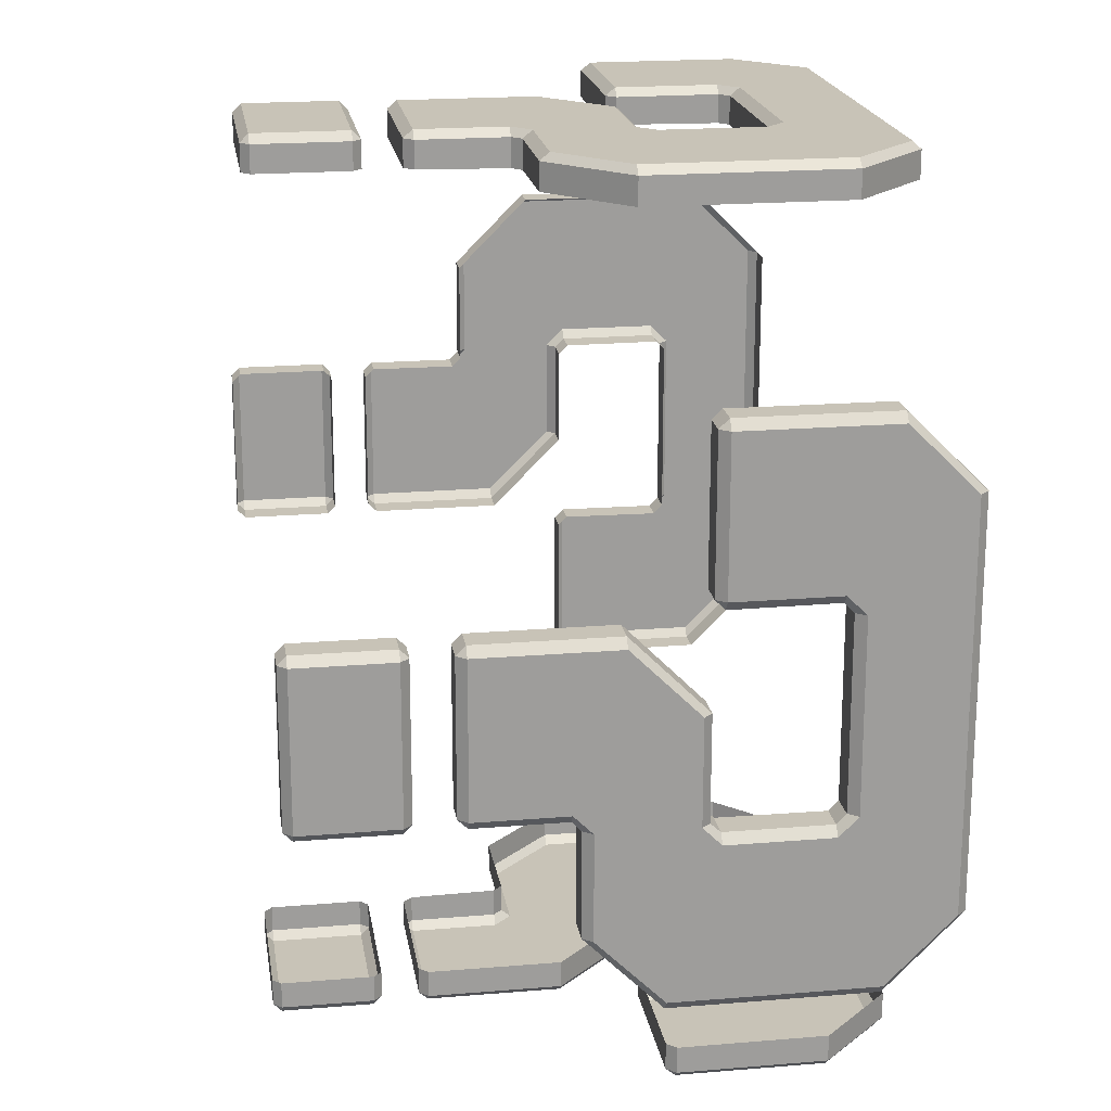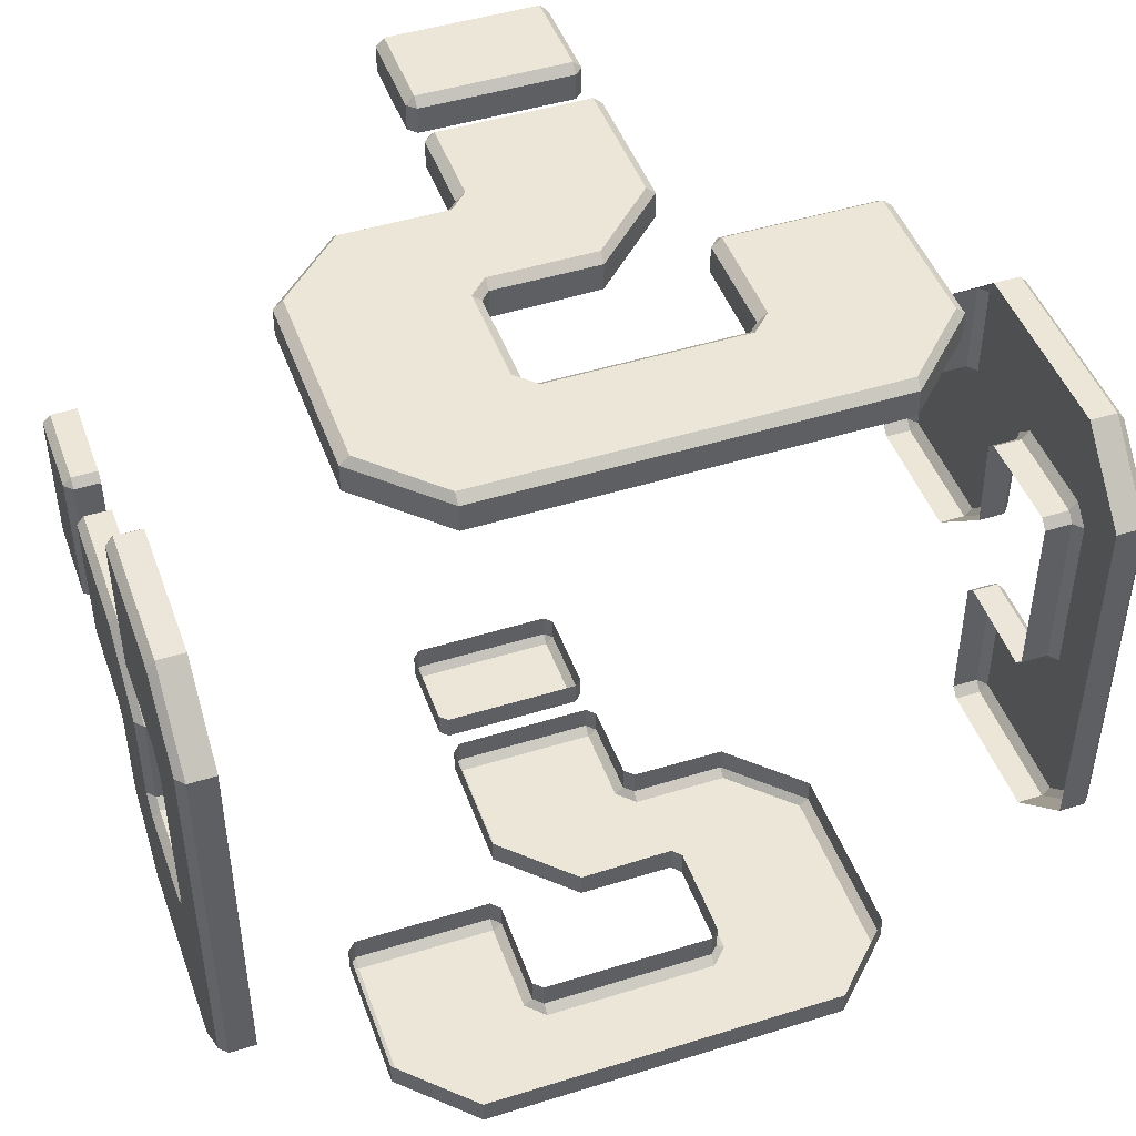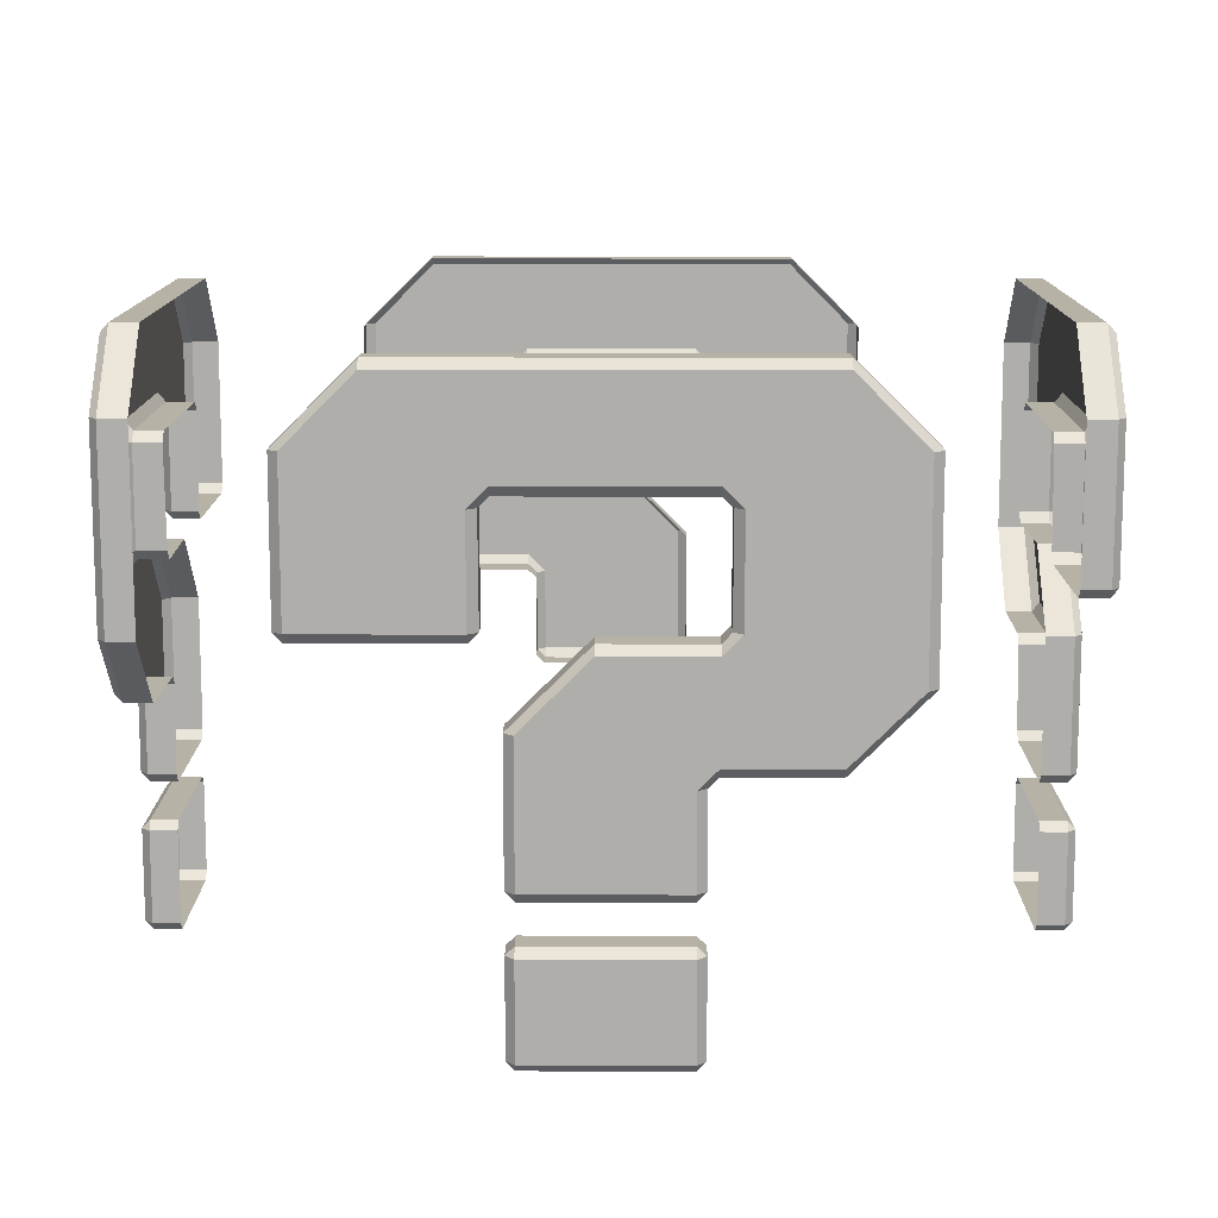
<metadata>
{"format":"obj","ext":"obj","renderer":"f3d","projection":"perspective","resolution":1024,"background":"white","views":[{"elev":19.7,"azim":81.2,"up":"+Z"},{"elev":46.6,"azim":160.5,"up":"+Z"},{"elev":12.4,"azim":-89.6,"up":"+Y"}]}
</metadata>
<code>
v 0.9761 -0.6882 0.2003
v 1.041 -0.6882 0.2003
v 1.041 -0.4671 0.2003
v 0.9761 -0.4671 0.2003
v 0.9761 -0.4471 0.1803
v 1.041 -0.4471 0.1803
v 1.041 -0.4471 -0.1796
v 0.9761 -0.4471 -0.1796
v 0.9761 -0.4671 -0.1996
v 1.041 -0.4671 -0.1996
v 1.041 -0.6882 -0.1996
v 0.9761 -0.6882 -0.1996
v 0.9761 -0.7082 -0.1796
v 1.041 -0.7082 -0.1796
v 1.041 -0.7082 0.1803
v 0.9761 -0.7082 0.1803
v 1.061 -0.6882 0.1803
v 1.061 -0.6882 -0.1796
v 1.061 -0.4671 -0.1796
v 1.061 -0.4671 0.1803
v 1.04 0.1863 0.6433
v 1.04 0.541 0.6426
v 1.04 -0.1022 -0.4649
v 1.04 -0.3571 0.1785
v 1.04 -0.3571 -0.1765
v 1.04 0.1871 -0.2433
v 1.04 0.43 -0.2433
v 1.04 0.1636 0.267
v 1.04 0.1636 0.6211
v 1.04 0.541 -0.642
v 1.04 0.07462 -0.642
v 1.04 0.4292 0.2455
v 1.04 0.1863 0.244
v 1.04 -0.1239 -0.1982
v 1.04 -0.3349 -0.1982
v 1.04 0.1639 0.02231
v 1.04 0.1639 -0.2218
v 1.04 0.7169 0.4672
v 1.04 0.7169 -0.4638
v 1.04 -0.3349 0.2003
v 1.04 -0.01322 0.2003
v 1.04 0.4514 -0.2206
v 1.04 0.4514 0.2223
v 1.04 -0.1022 -0.2204
v 1.058 0.1863 0.267
v 1.058 0.4292 0.2671
v 1.058 0.5407 0.6211
v 1.058 0.1863 0.6211
v 1.058 0.4743 0.2223
v 1.058 0.4743 -0.2206
v 1.058 0.6958 -0.4638
v 1.058 0.6958 0.4672
v 1.058 0.43 -0.2648
v 1.058 0.1871 -0.2648
v 1.058 0.075 -0.6194
v 1.058 0.54 -0.6194
v 1.058 -0.07986 -0.4649
v 1.058 0.1437 -0.2218
v 1.058 0.1437 0.02231
v 1.058 -0.07987 -0.2204
v 1.058 -0.3349 0.1785
v 1.058 -0.3349 -0.1765
v 1.058 -0.1242 -0.1765
v 1.058 -0.0137 0.1785
v 0.9747 0.1863 0.6433
v 0.9747 0.541 0.6426
v 0.9747 -0.1022 -0.4649
v 0.9747 -0.3571 0.1785
v 0.9747 -0.3571 -0.1765
v 0.9698 0.1871 -0.2433
v 0.9727 0.43 -0.2433
v 0.9747 0.1636 0.267
v 0.9747 0.1636 0.6211
v 0.9747 0.541 -0.642
v 0.9747 0.07462 -0.642
v 0.9718 0.4292 0.2455
v 0.9747 0.1863 0.244
v 0.9712 -0.1239 -0.1982
v 0.9747 -0.3349 -0.1982
v 0.9747 0.1639 0.02231
v 0.9698 0.1639 -0.2218
v 0.9747 0.7169 0.4672
v 0.9747 0.7169 -0.4638
v 0.9747 -0.3349 0.2003
v 0.9747 -0.01322 0.2003
v 0.9727 0.4514 -0.2206
v 0.9718 0.4514 0.2223
v 0.9712 -0.1022 -0.2204
v -0.9762 -0.6882 -0.1968
v -1.041 -0.6882 -0.1968
v -1.041 -0.4671 -0.1968
v -0.9762 -0.4671 -0.1968
v -0.9762 -0.4471 -0.1768
v -1.041 -0.4471 -0.1768
v -1.041 -0.4471 0.1831
v -0.9762 -0.4471 0.1831
v -0.9762 -0.4671 0.2031
v -1.041 -0.4671 0.2031
v -1.041 -0.6882 0.2031
v -0.9762 -0.6882 0.2031
v -0.9762 -0.7082 0.1831
v -1.041 -0.7082 0.1831
v -1.041 -0.7082 -0.1768
v -0.9762 -0.7082 -0.1768
v -1.061 -0.6882 -0.1768
v -1.061 -0.6882 0.1831
v -1.061 -0.4671 0.1831
v -1.061 -0.4671 -0.1768
v -1.04 0.1863 -0.6398
v -1.04 0.541 -0.6391
v -1.04 -0.1022 0.4683
v -1.04 -0.3571 -0.175
v -1.04 -0.3571 0.1799
v -1.04 0.1871 0.2468
v -1.04 0.43 0.2468
v -1.04 0.1636 -0.2635
v -1.04 0.1636 -0.6176
v -1.04 0.541 0.6455
v -1.04 0.07462 0.6455
v -1.04 0.4292 -0.242
v -1.04 0.1863 -0.2405
v -1.04 -0.1239 0.2017
v -1.04 -0.3349 0.2017
v -1.04 0.1639 -0.01883
v -1.04 0.1639 0.2253
v -1.04 0.7169 -0.4637
v -1.04 0.7169 0.4673
v -1.04 -0.3349 -0.1968
v -1.04 -0.01322 -0.1968
v -1.04 0.4514 0.224
v -1.04 0.4514 -0.2188
v -1.04 -0.1022 0.2239
v -1.059 0.1863 -0.2635
v -1.059 0.4292 -0.2636
v -1.059 0.5407 -0.6176
v -1.059 0.1863 -0.6176
v -1.059 0.4743 -0.2188
v -1.059 0.4743 0.224
v -1.059 0.6958 0.4673
v -1.059 0.6958 -0.4637
v -1.059 0.43 0.2683
v -1.059 0.1871 0.2683
v -1.059 0.075 0.6228
v -1.059 0.54 0.6228
v -1.059 -0.07987 0.4683
v -1.059 0.1437 0.2253
v -1.059 0.1437 -0.01883
v -1.059 -0.07987 0.2239
v -1.059 -0.3349 -0.175
v -1.059 -0.3349 0.1799
v -1.059 -0.1242 0.1799
v -1.059 -0.0137 -0.175
v -0.9748 0.1863 -0.6398
v -0.9748 0.541 -0.6391
v -0.9748 -0.1022 0.4683
v -0.9748 -0.3571 -0.175
v -0.9748 -0.3571 0.1799
v -0.9699 0.1871 0.2468
v -0.9728 0.43 0.2468
v -0.9748 0.1636 -0.2635
v -0.9748 0.1636 -0.6176
v -0.9748 0.541 0.6455
v -0.9748 0.07462 0.6455
v -0.9719 0.4292 -0.242
v -0.9748 0.1863 -0.2405
v -0.9713 -0.1239 0.2017
v -0.9748 -0.3349 0.2017
v -0.9748 0.1639 -0.01883
v -0.9699 0.1639 0.2253
v -0.9748 0.7169 -0.4637
v -0.9748 0.7169 0.4673
v -0.9748 -0.3349 -0.1968
v -0.9748 -0.01322 -0.1968
v -0.9728 0.4514 0.224
v -0.9719 0.4514 -0.2188
v -0.9713 -0.1022 0.2239
v -0.1986 -0.6882 0.978
v -0.1986 -0.6882 1.042
v -0.1986 -0.4671 1.042
v -0.1986 -0.4671 0.978
v -0.1786 -0.4471 0.978
v -0.1786 -0.4471 1.042
v 0.1813 -0.4471 1.042
v 0.1813 -0.4471 0.978
v 0.2013 -0.4671 0.978
v 0.2013 -0.4671 1.042
v 0.2013 -0.6882 1.042
v 0.2013 -0.6882 0.978
v 0.1813 -0.7082 0.978
v 0.1813 -0.7082 1.042
v -0.1786 -0.7082 1.042
v -0.1786 -0.7082 0.978
v -0.1786 -0.6882 1.062
v 0.1813 -0.6882 1.062
v 0.1813 -0.4671 1.062
v -0.1786 -0.4671 1.062
v -0.6416 0.1863 1.041
v -0.6408 0.541 1.041
v 0.4666 -0.1022 1.041
v -0.1768 -0.3571 1.041
v 0.1782 -0.3571 1.041
v 0.245 0.1871 1.041
v 0.245 0.43 1.041
v -0.2653 0.1636 1.041
v -0.6193 0.1636 1.041
v 0.6437 0.541 1.041
v 0.6437 0.07462 1.041
v -0.2438 0.4291 1.041
v -0.2423 0.1863 1.041
v 0.1999 -0.1239 1.041
v 0.1999 -0.3349 1.041
v -0.02059 0.1639 1.041
v 0.2236 0.1639 1.041
v -0.4654 0.7169 1.041
v 0.4655 0.7169 1.041
v -0.1986 -0.3349 1.041
v -0.1986 -0.01322 1.041
v 0.2223 0.4514 1.041
v -0.2206 0.4514 1.041
v 0.2221 -0.1022 1.041
v -0.2653 0.1863 1.06
v -0.2654 0.4291 1.06
v -0.6193 0.5407 1.06
v -0.6193 0.1863 1.06
v -0.2206 0.4743 1.06
v 0.2223 0.4743 1.06
v 0.4655 0.6958 1.06
v -0.4654 0.6958 1.06
v 0.2665 0.43 1.06
v 0.2665 0.1871 1.06
v 0.6211 0.075 1.06
v 0.6211 0.54 1.06
v 0.4666 -0.07987 1.06
v 0.2236 0.1437 1.06
v -0.02059 0.1437 1.06
v 0.2221 -0.07987 1.06
v -0.1768 -0.3349 1.06
v 0.1782 -0.3349 1.06
v 0.1782 -0.1242 1.06
v -0.1768 -0.01371 1.06
v -0.6416 0.1863 0.9765
v -0.6408 0.541 0.9765
v 0.4666 -0.1022 0.9765
v -0.1768 -0.3571 0.9765
v 0.1782 -0.3571 0.9765
v 0.245 0.1871 0.9716
v 0.245 0.43 0.9745
v -0.2653 0.1636 0.9765
v -0.6193 0.1636 0.9765
v 0.6437 0.541 0.9765
v 0.6437 0.07462 0.9765
v -0.2438 0.4291 0.9736
v -0.2423 0.1863 0.9765
v 0.1999 -0.1239 0.973
v 0.1999 -0.3349 0.9765
v -0.02059 0.1639 0.9765
v 0.2236 0.1639 0.9716
v -0.4654 0.7169 0.9765
v 0.4655 0.7169 0.9765
v -0.1986 -0.3349 0.9765
v -0.1986 -0.01322 0.9765
v 0.2223 0.4514 0.9745
v -0.2206 0.4514 0.9736
v 0.2221 -0.1022 0.973
v 0.1986 -0.6882 -0.9744
v 0.1986 -0.6882 -1.039
v 0.1986 -0.4671 -1.039
v 0.1986 -0.4671 -0.9744
v 0.1786 -0.4471 -0.9744
v 0.1786 -0.4471 -1.039
v -0.1813 -0.4471 -1.039
v -0.1813 -0.4471 -0.9744
v -0.2013 -0.4671 -0.9744
v -0.2013 -0.4671 -1.039
v -0.2013 -0.6882 -1.039
v -0.2013 -0.6882 -0.9744
v -0.1813 -0.7082 -0.9744
v -0.1813 -0.7082 -1.039
v 0.1786 -0.7082 -1.039
v 0.1786 -0.7082 -0.9744
v 0.1786 -0.6882 -1.059
v -0.1813 -0.6882 -1.059
v -0.1813 -0.4671 -1.059
v 0.1786 -0.4671 -1.059
v 0.6416 0.1863 -1.038
v 0.6408 0.541 -1.038
v -0.4666 -0.1022 -1.038
v 0.1767 -0.3571 -1.038
v -0.1782 -0.3571 -1.038
v -0.2451 0.1871 -1.038
v -0.2451 0.43 -1.038
v 0.2652 0.1636 -1.038
v 0.6193 0.1636 -1.038
v -0.6438 0.541 -1.038
v -0.6438 0.07462 -1.038
v 0.2437 0.4292 -1.038
v 0.2422 0.1863 -1.038
v -0.1999 -0.1239 -1.038
v -0.1999 -0.3349 -1.038
v 0.02055 0.1639 -1.038
v -0.2236 0.1639 -1.038
v 0.4654 0.7169 -1.038
v -0.4656 0.7169 -1.038
v 0.1985 -0.3349 -1.038
v 0.1985 -0.01322 -1.038
v -0.2223 0.4514 -1.038
v 0.2205 0.4514 -1.038
v -0.2222 -0.1022 -1.038
v 0.2652 0.1863 -1.057
v 0.2654 0.4292 -1.057
v 0.6193 0.5407 -1.057
v 0.6193 0.1863 -1.057
v 0.2205 0.4743 -1.057
v -0.2223 0.4743 -1.057
v -0.4656 0.6958 -1.057
v 0.4654 0.6958 -1.057
v -0.2665 0.43 -1.057
v -0.2665 0.1871 -1.057
v -0.6211 0.075 -1.057
v -0.6211 0.54 -1.057
v -0.4666 -0.07986 -1.057
v -0.2236 0.1437 -1.057
v 0.02055 0.1437 -1.057
v -0.2222 -0.07986 -1.057
v 0.1767 -0.3349 -1.057
v -0.1782 -0.3349 -1.057
v -0.1782 -0.1242 -1.057
v 0.1767 -0.0137 -1.057
v 0.6416 0.1863 -0.9729
v 0.6408 0.541 -0.9729
v -0.4666 -0.1022 -0.9729
v 0.1767 -0.3571 -0.9729
v -0.1782 -0.3571 -0.9729
v -0.2451 0.1871 -0.9681
v -0.2451 0.43 -0.9709
v 0.2652 0.1636 -0.9729
v 0.6193 0.1636 -0.9729
v -0.6438 0.541 -0.9729
v -0.6438 0.07462 -0.9729
v 0.2437 0.4292 -0.97
v 0.2422 0.1863 -0.9729
v -0.1999 -0.1239 -0.9695
v -0.1999 -0.3349 -0.9729
v 0.02055 0.1639 -0.9729
v -0.2236 0.1639 -0.9681
v 0.4654 0.7169 -0.9729
v -0.4656 0.7169 -0.9729
v 0.1985 -0.3349 -0.9729
v 0.1985 -0.01322 -0.9729
v -0.2223 0.4514 -0.9709
v 0.2205 0.4514 -0.97
v -0.2222 -0.1022 -0.9695
f 4 1 2
f 4 2 3
f 6 7 8
f 6 8 5
f 10 11 12
f 10 12 9
f 14 15 16
f 14 16 13
f 18 19 20
f 18 20 17
f 6 3 20
f 8 7 10
f 8 10 9
f 10 7 19
f 15 14 18
f 15 18 17
f 12 11 14
f 12 14 13
f 20 19 7
f 20 7 6
f 2 1 16
f 2 16 15
f 19 18 11
f 19 11 10
f 4 3 6
f 4 6 5
f 2 15 17
f 14 11 18
f 3 2 17
f 3 17 20
f 46 47 48
f 46 48 45
f 50 51 52
f 50 52 49
f 54 55 56
f 54 56 53
f 62 63 64
f 62 64 61
f 29 28 45
f 29 45 48
f 56 55 31
f 56 31 30
f 63 62 35
f 63 35 34
f 51 50 53
f 51 53 56
f 52 51 39
f 52 39 38
f 47 46 49
f 47 49 52
f 41 40 61
f 41 61 64
f 59 60 57
f 59 57 58
f 48 47 22
f 48 22 21
f 33 32 46
f 33 46 45
f 46 32 43
f 46 43 49
f 43 42 50
f 43 50 49
f 21 29 48
f 50 42 27
f 50 27 53
f 27 26 54
f 27 54 53
f 38 22 47
f 38 47 52
f 37 58 54
f 37 54 26
f 30 39 51
f 30 51 56
f 37 36 59
f 37 59 58
f 57 55 54
f 57 54 58
f 60 63 34
f 60 34 44
f 23 31 55
f 23 55 57
f 60 44 23
f 60 23 57
f 64 63 60
f 64 60 59
f 41 64 59
f 41 59 36
f 28 33 45
f 40 24 61
f 25 35 62
f 25 62 61
f 25 61 24
f 79 78 34
f 79 34 35
f 69 79 35
f 69 35 25
f 78 88 44
f 78 44 34
f 25 24 68
f 25 68 69
f 88 67 23
f 88 23 44
f 31 23 67
f 31 67 75
f 75 74 30
f 75 30 31
f 39 30 74
f 39 74 83
f 83 82 38
f 83 38 39
f 22 38 82
f 22 82 66
f 66 65 21
f 66 21 22
f 65 73 29
f 65 29 21
f 73 72 28
f 73 28 29
f 72 77 33
f 72 33 28
f 76 87 43
f 76 43 32
f 77 76 32
f 77 32 33
f 87 86 42
f 87 42 43
f 86 71 27
f 86 27 42
f 71 70 26
f 71 26 27
f 37 26 70
f 37 70 81
f 81 80 36
f 81 36 37
f 41 36 80
f 41 80 85
f 85 84 40
f 85 40 41
f 84 68 24
f 84 24 40
f 90 91 92
f 90 92 89
f 94 95 96
f 94 96 93
f 98 99 100
f 98 100 97
f 102 103 104
f 102 104 101
f 106 107 108
f 106 108 105
f 94 91 108
f 96 95 98
f 96 98 97
f 98 95 107
f 103 102 106
f 103 106 105
f 100 99 102
f 100 102 101
f 108 107 95
f 108 95 94
f 90 89 104
f 90 104 103
f 107 106 99
f 107 99 98
f 92 91 94
f 92 94 93
f 90 103 105
f 102 99 106
f 91 90 105
f 91 105 108
f 134 135 136
f 134 136 133
f 138 139 140
f 138 140 137
f 142 143 144
f 142 144 141
f 150 151 152
f 150 152 149
f 117 116 133
f 117 133 136
f 144 143 119
f 144 119 118
f 151 150 123
f 151 123 122
f 139 138 141
f 139 141 144
f 140 139 127
f 140 127 126
f 135 134 137
f 135 137 140
f 129 128 149
f 129 149 152
f 147 148 145
f 147 145 146
f 136 135 110
f 136 110 109
f 121 120 134
f 121 134 133
f 134 120 131
f 134 131 137
f 131 130 138
f 131 138 137
f 109 117 136
f 138 130 115
f 138 115 141
f 115 114 142
f 115 142 141
f 126 110 135
f 126 135 140
f 125 146 142
f 125 142 114
f 118 127 139
f 118 139 144
f 125 124 147
f 125 147 146
f 145 143 142
f 145 142 146
f 148 151 122
f 148 122 132
f 111 119 143
f 111 143 145
f 148 132 111
f 148 111 145
f 152 151 148
f 152 148 147
f 129 152 147
f 129 147 124
f 116 121 133
f 128 112 149
f 113 123 150
f 113 150 149
f 113 149 112
f 167 166 122
f 167 122 123
f 157 167 123
f 157 123 113
f 166 176 132
f 166 132 122
f 113 112 156
f 113 156 157
f 176 155 111
f 176 111 132
f 119 111 155
f 119 155 163
f 163 162 118
f 163 118 119
f 127 118 162
f 127 162 171
f 171 170 126
f 171 126 127
f 110 126 170
f 110 170 154
f 154 153 109
f 154 109 110
f 153 161 117
f 153 117 109
f 161 160 116
f 161 116 117
f 160 165 121
f 160 121 116
f 164 175 131
f 164 131 120
f 165 164 120
f 165 120 121
f 175 174 130
f 175 130 131
f 174 159 115
f 174 115 130
f 159 158 114
f 159 114 115
f 125 114 158
f 125 158 169
f 169 168 124
f 169 124 125
f 129 124 168
f 129 168 173
f 173 172 128
f 173 128 129
f 172 156 112
f 172 112 128
f 178 179 180
f 178 180 177
f 182 183 184
f 182 184 181
f 186 187 188
f 186 188 185
f 190 191 192
f 190 192 189
f 194 195 196
f 194 196 193
f 182 179 196
f 184 183 186
f 184 186 185
f 186 183 195
f 191 190 194
f 191 194 193
f 188 187 190
f 188 190 189
f 196 195 183
f 196 183 182
f 178 177 192
f 178 192 191
f 195 194 187
f 195 187 186
f 180 179 182
f 180 182 181
f 178 191 193
f 190 187 194
f 179 178 193
f 179 193 196
f 222 223 224
f 222 224 221
f 226 227 228
f 226 228 225
f 230 231 232
f 230 232 229
f 238 239 240
f 238 240 237
f 205 204 221
f 205 221 224
f 232 231 207
f 232 207 206
f 239 238 211
f 239 211 210
f 227 226 229
f 227 229 232
f 228 227 215
f 228 215 214
f 223 222 225
f 223 225 228
f 217 216 237
f 217 237 240
f 235 236 233
f 235 233 234
f 224 223 198
f 224 198 197
f 209 208 222
f 209 222 221
f 222 208 219
f 222 219 225
f 219 218 226
f 219 226 225
f 197 205 224
f 226 218 203
f 226 203 229
f 203 202 230
f 203 230 229
f 214 198 223
f 214 223 228
f 213 234 230
f 213 230 202
f 206 215 227
f 206 227 232
f 213 212 235
f 213 235 234
f 233 231 230
f 233 230 234
f 236 239 210
f 236 210 220
f 199 207 231
f 199 231 233
f 236 220 199
f 236 199 233
f 240 239 236
f 240 236 235
f 217 240 235
f 217 235 212
f 204 209 221
f 216 200 237
f 201 211 238
f 201 238 237
f 201 237 200
f 255 254 210
f 255 210 211
f 245 255 211
f 245 211 201
f 254 264 220
f 254 220 210
f 201 200 244
f 201 244 245
f 264 243 199
f 264 199 220
f 207 199 243
f 207 243 251
f 251 250 206
f 251 206 207
f 215 206 250
f 215 250 259
f 259 258 214
f 259 214 215
f 198 214 258
f 198 258 242
f 242 241 197
f 242 197 198
f 241 249 205
f 241 205 197
f 249 248 204
f 249 204 205
f 248 253 209
f 248 209 204
f 252 263 219
f 252 219 208
f 253 252 208
f 253 208 209
f 263 262 218
f 263 218 219
f 262 247 203
f 262 203 218
f 247 246 202
f 247 202 203
f 213 202 246
f 213 246 257
f 257 256 212
f 257 212 213
f 217 212 256
f 217 256 261
f 261 260 216
f 261 216 217
f 260 244 200
f 260 200 216
f 266 267 268
f 266 268 265
f 270 271 272
f 270 272 269
f 274 275 276
f 274 276 273
f 278 279 280
f 278 280 277
f 282 283 284
f 282 284 281
f 270 267 284
f 272 271 274
f 272 274 273
f 274 271 283
f 279 278 282
f 279 282 281
f 276 275 278
f 276 278 277
f 284 283 271
f 284 271 270
f 266 265 280
f 266 280 279
f 283 282 275
f 283 275 274
f 268 267 270
f 268 270 269
f 266 279 281
f 278 275 282
f 267 266 281
f 267 281 284
f 310 311 312
f 310 312 309
f 314 315 316
f 314 316 313
f 318 319 320
f 318 320 317
f 326 327 328
f 326 328 325
f 293 292 309
f 293 309 312
f 320 319 295
f 320 295 294
f 327 326 299
f 327 299 298
f 315 314 317
f 315 317 320
f 316 315 303
f 316 303 302
f 311 310 313
f 311 313 316
f 305 304 325
f 305 325 328
f 323 324 321
f 323 321 322
f 312 311 286
f 312 286 285
f 297 296 310
f 297 310 309
f 310 296 307
f 310 307 313
f 307 306 314
f 307 314 313
f 285 293 312
f 314 306 291
f 314 291 317
f 291 290 318
f 291 318 317
f 302 286 311
f 302 311 316
f 301 322 318
f 301 318 290
f 294 303 315
f 294 315 320
f 301 300 323
f 301 323 322
f 321 319 318
f 321 318 322
f 324 327 298
f 324 298 308
f 287 295 319
f 287 319 321
f 324 308 287
f 324 287 321
f 328 327 324
f 328 324 323
f 305 328 323
f 305 323 300
f 292 297 309
f 304 288 325
f 289 299 326
f 289 326 325
f 289 325 288
f 343 342 298
f 343 298 299
f 333 343 299
f 333 299 289
f 342 352 308
f 342 308 298
f 289 288 332
f 289 332 333
f 352 331 287
f 352 287 308
f 295 287 331
f 295 331 339
f 339 338 294
f 339 294 295
f 303 294 338
f 303 338 347
f 347 346 302
f 347 302 303
f 286 302 346
f 286 346 330
f 330 329 285
f 330 285 286
f 329 337 293
f 329 293 285
f 337 336 292
f 337 292 293
f 336 341 297
f 336 297 292
f 340 351 307
f 340 307 296
f 341 340 296
f 341 296 297
f 351 350 306
f 351 306 307
f 350 335 291
f 350 291 306
f 335 334 290
f 335 290 291
f 301 290 334
f 301 334 345
f 345 344 300
f 345 300 301
f 305 300 344
f 305 344 349
f 349 348 304
f 349 304 305
f 348 332 288
f 348 288 304

</code>
